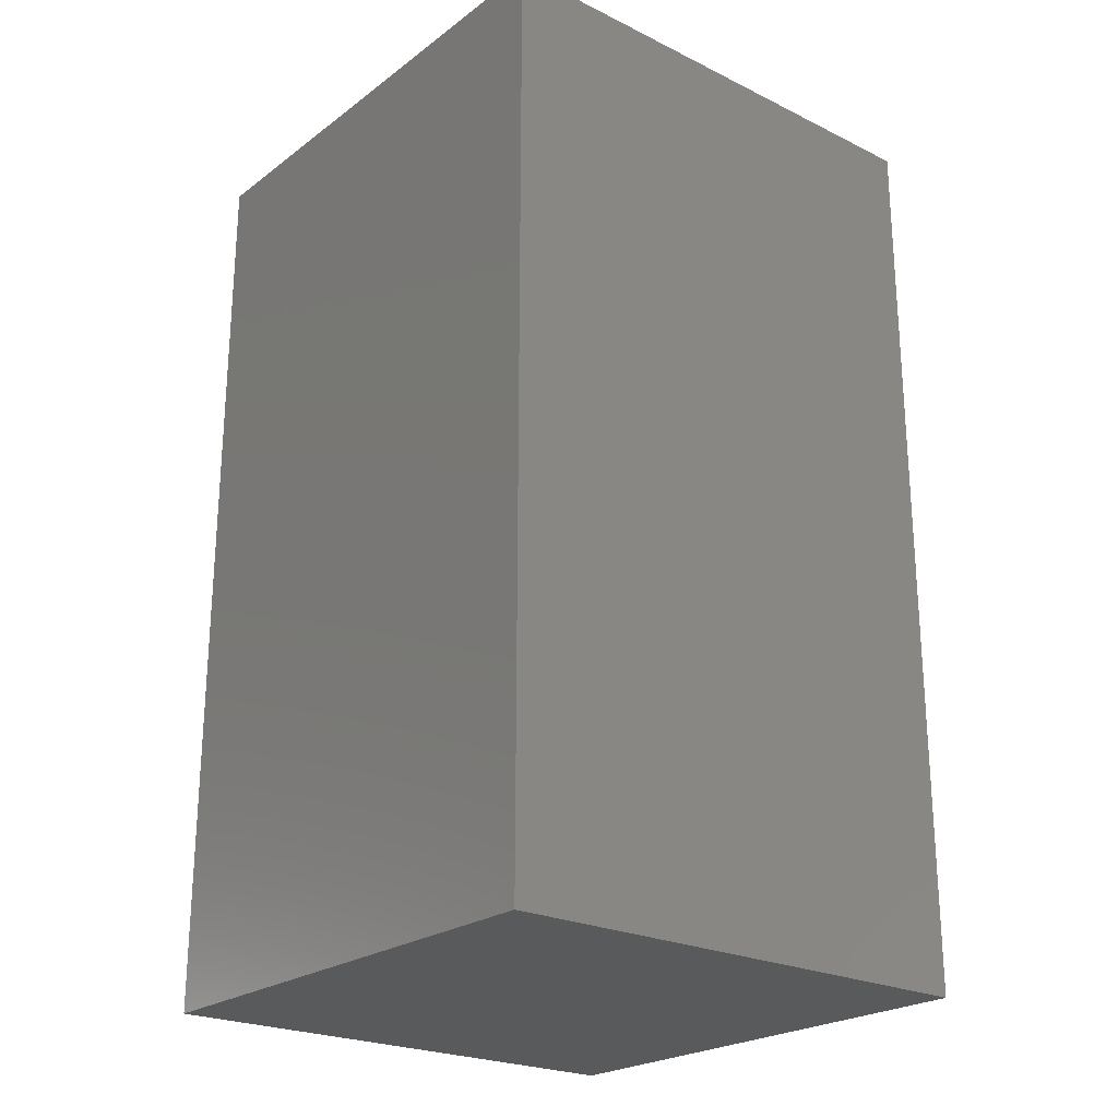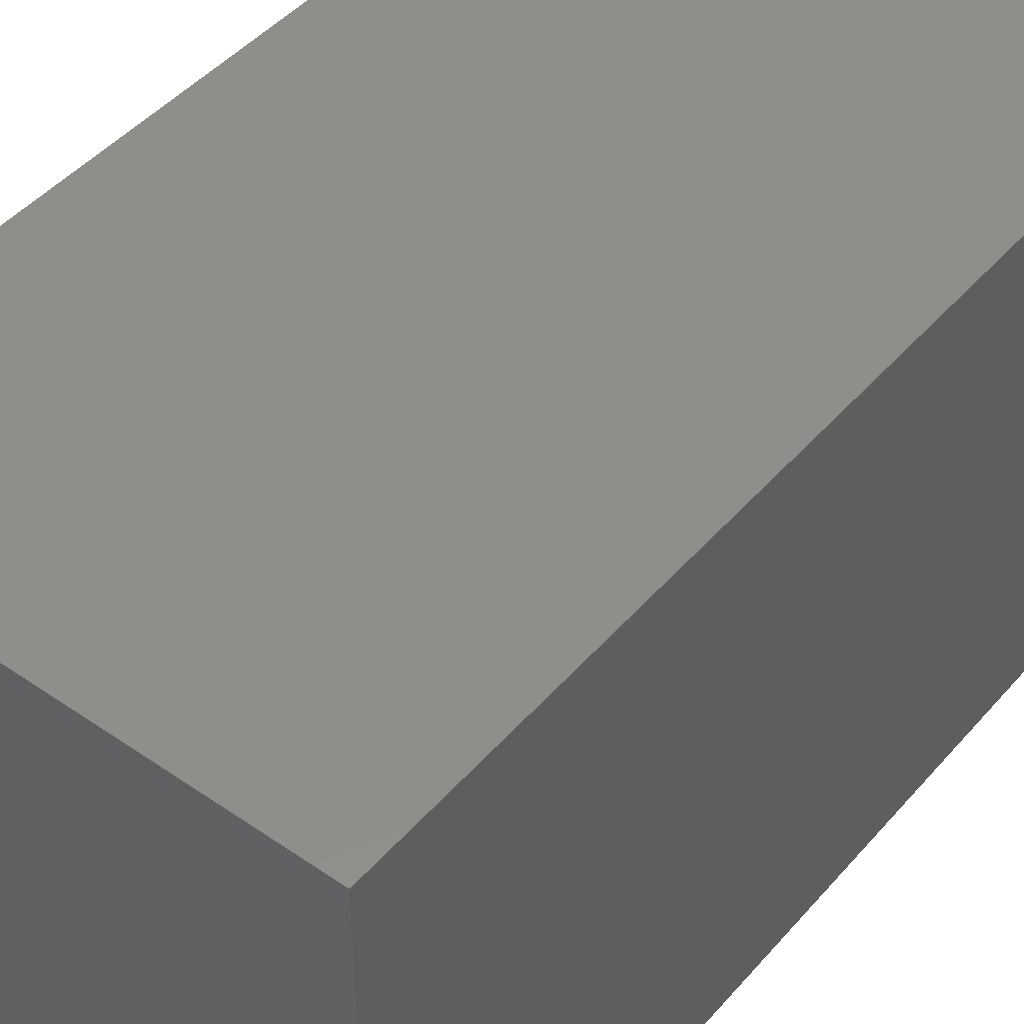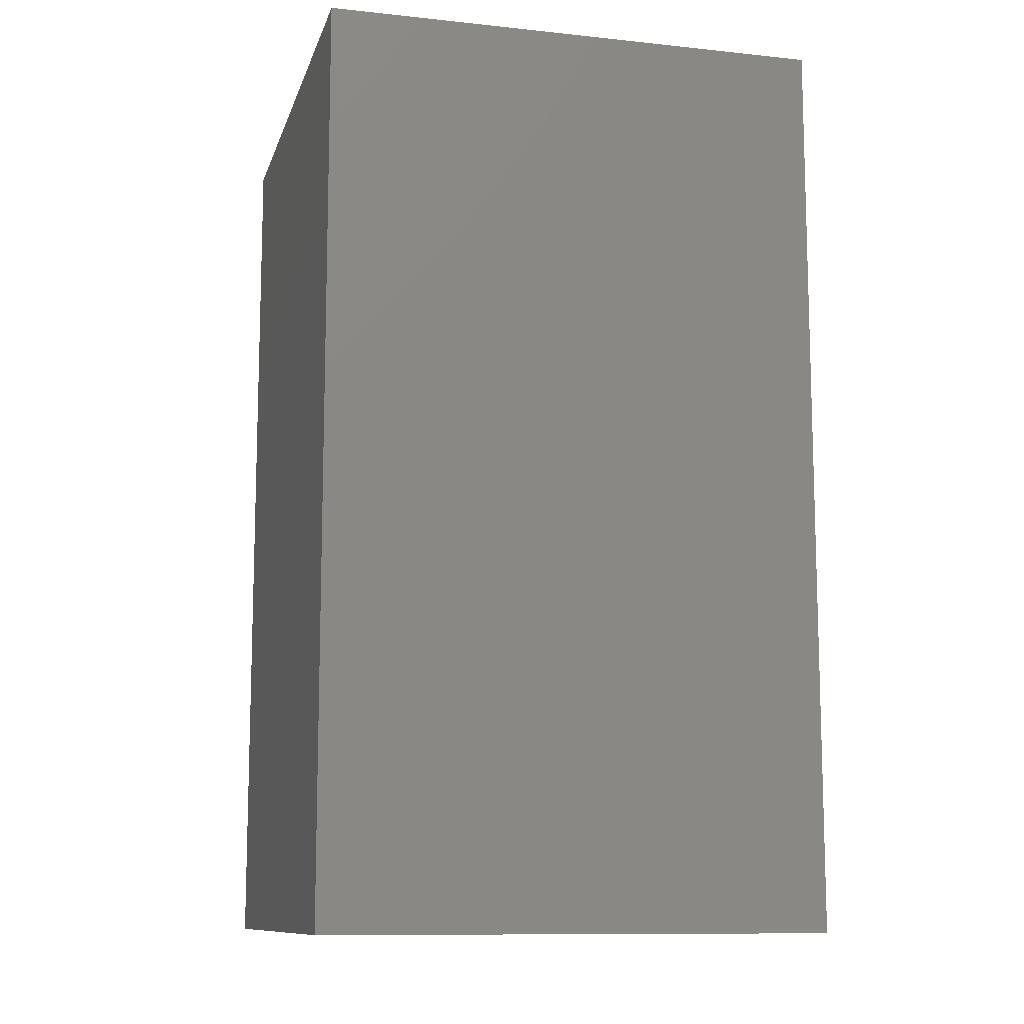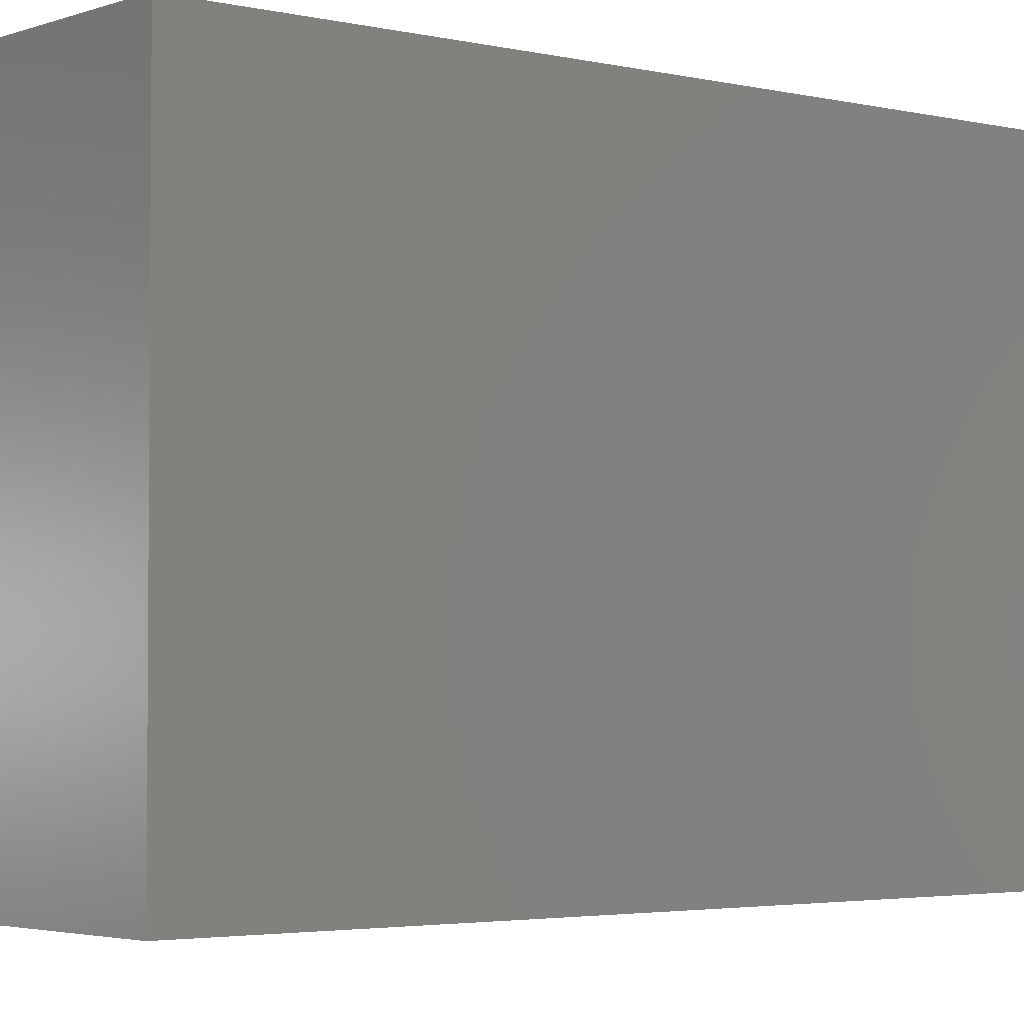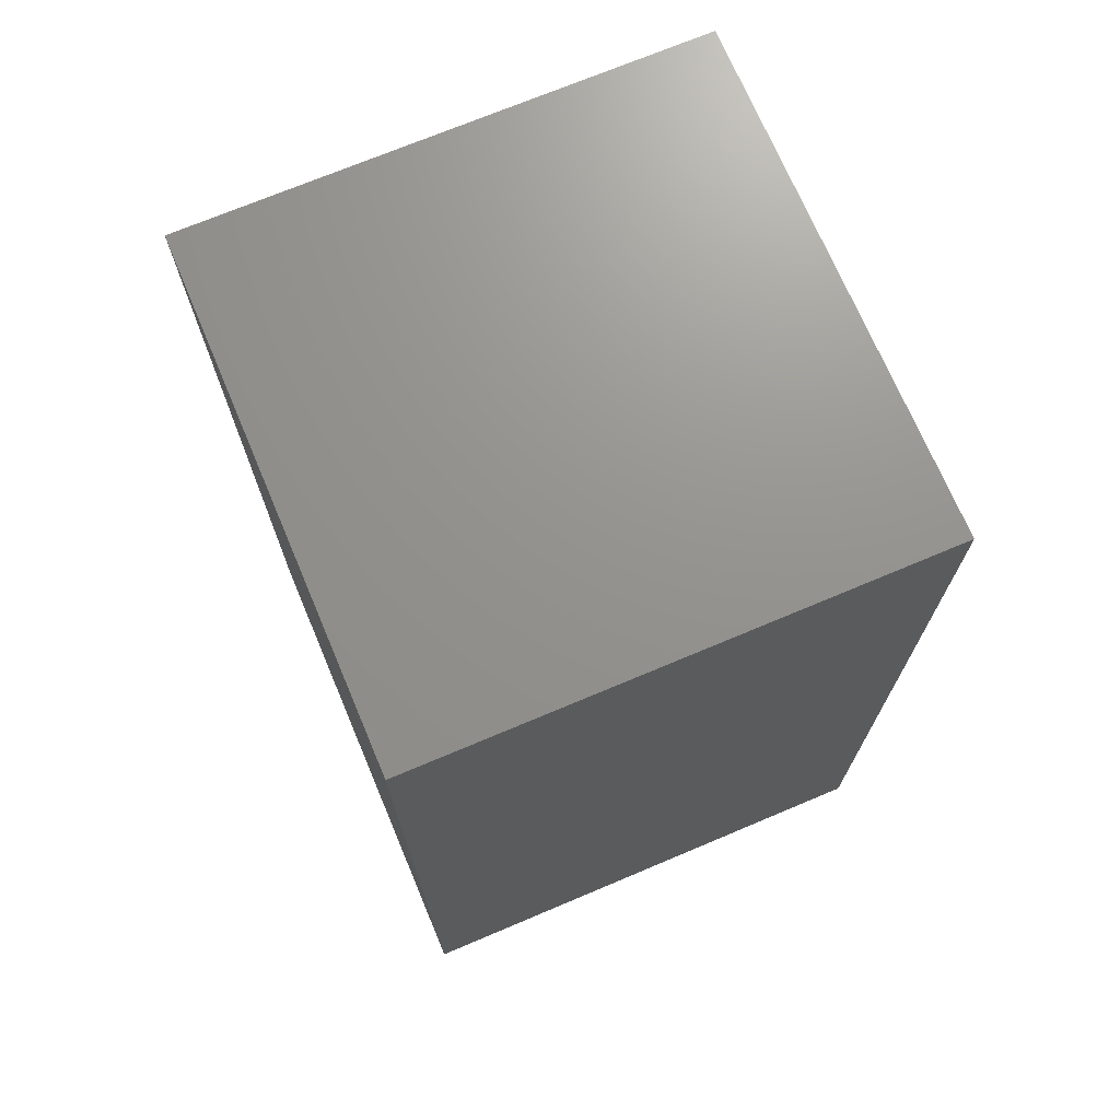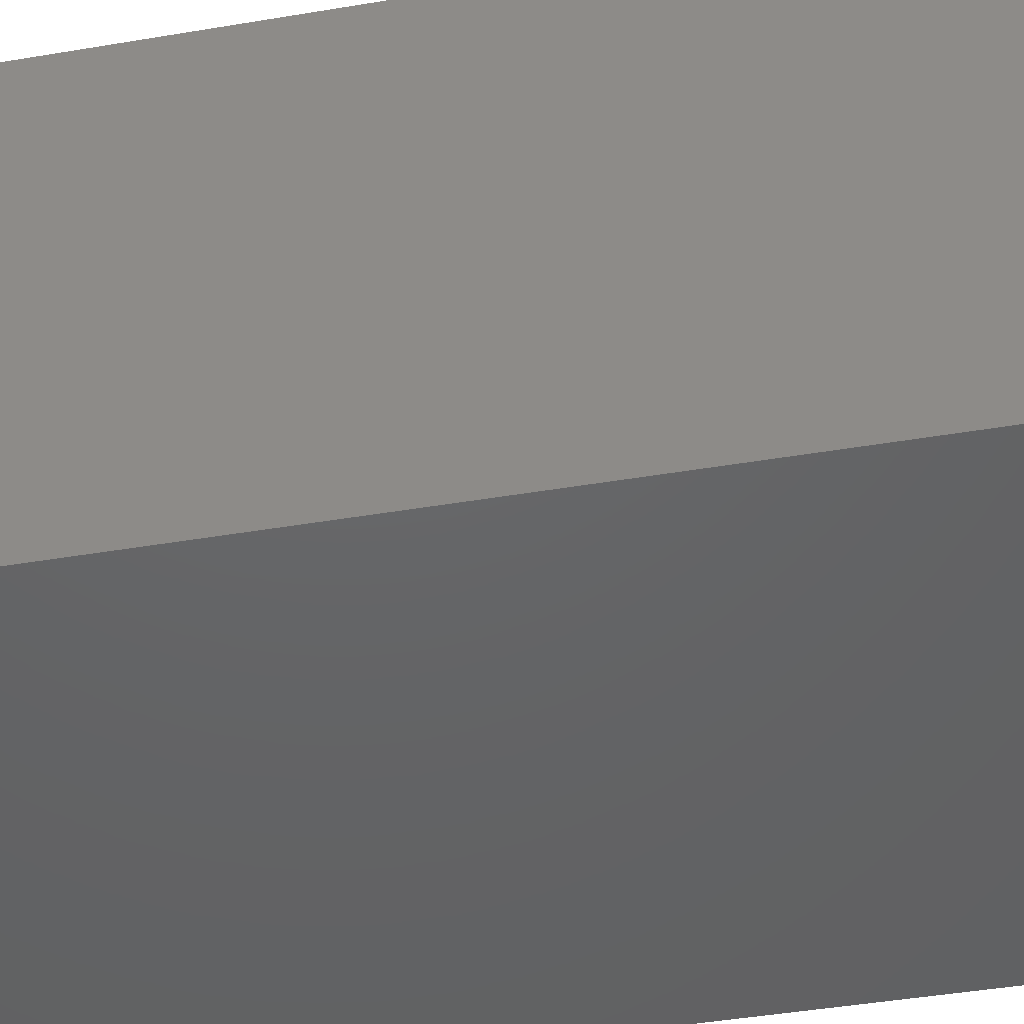
<metadata>
{"format":"stl","ext":"stl","renderer":"f3d","projection":"perspective","resolution":1024,"background":"white","views":[{"elev":-23.5,"azim":-129.4,"up":"+Z"},{"elev":46.0,"azim":-141.7,"up":"+Y"},{"elev":-11.0,"azim":-104.6,"up":"+Z"},{"elev":-3.1,"azim":50.8,"up":"+Y"},{"elev":71.5,"azim":-112.9,"up":"+Z"},{"elev":-46.0,"azim":100.9,"up":"+Y"}]}
</metadata>
<code>
# stl→obj: 8 verts, 12 faces
v -250 250 900
v 250 -250 900
v 250 250 900
v -250 -250 900
v -250 -250 0
v 250 250 0
v 250 -250 0
v -250 250 0
f 1 2 3
f 2 1 4
f 5 6 7
f 6 5 8
f 5 2 4
f 2 5 7
f 2 6 3
f 6 2 7
f 6 1 3
f 1 6 8
f 5 1 8
f 1 5 4

</code>
